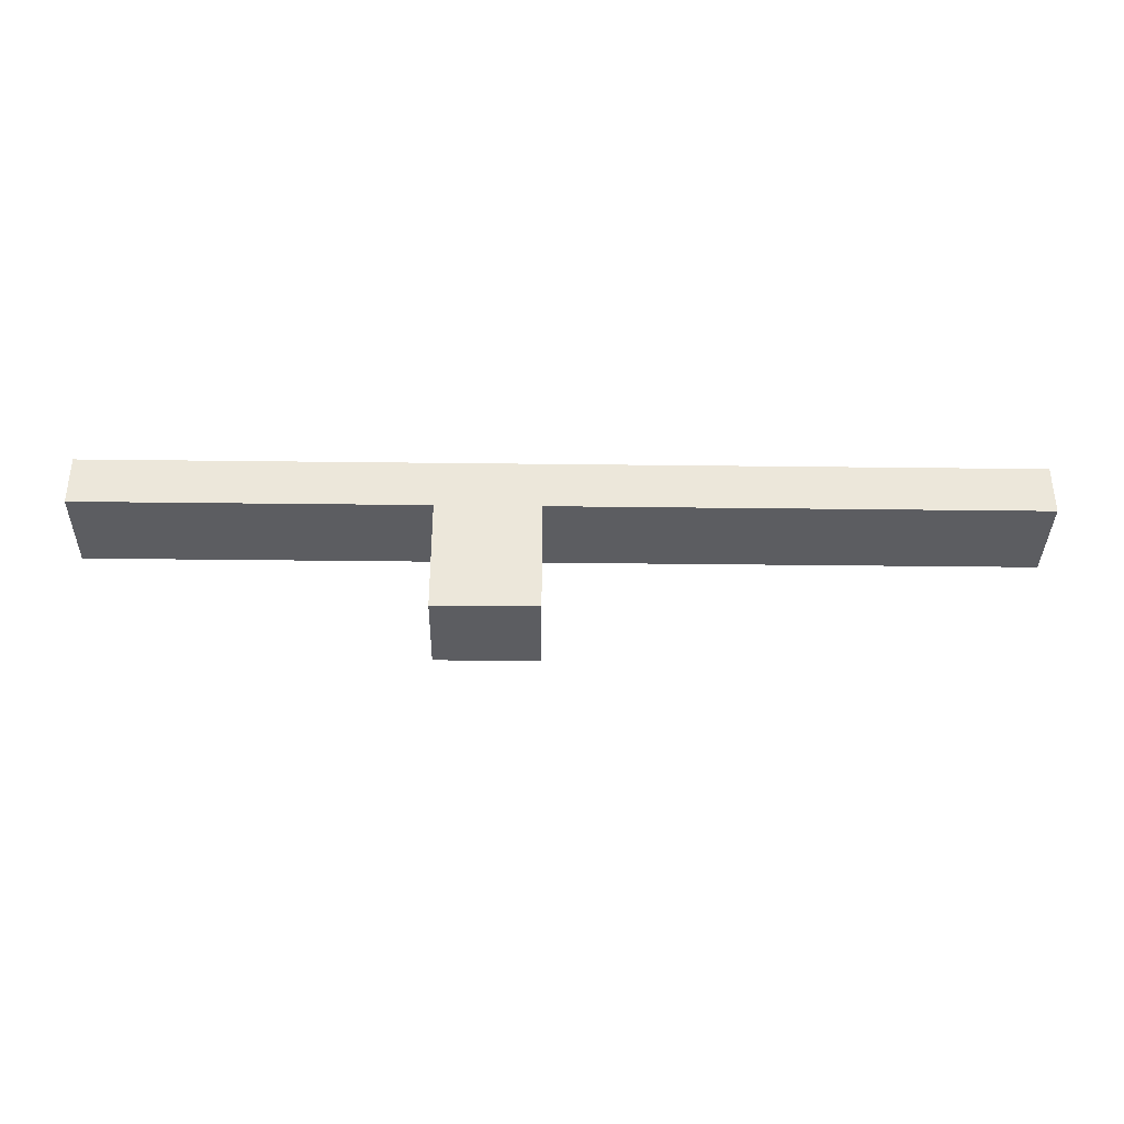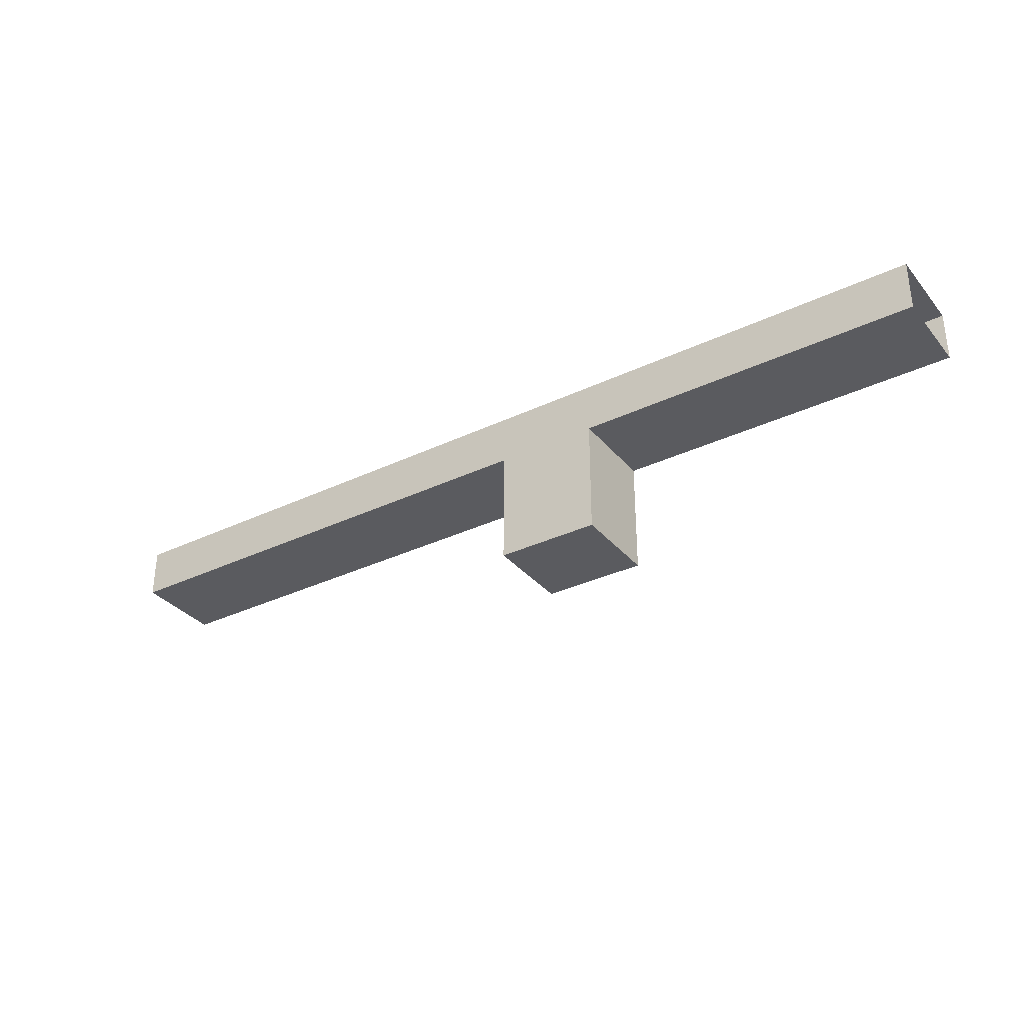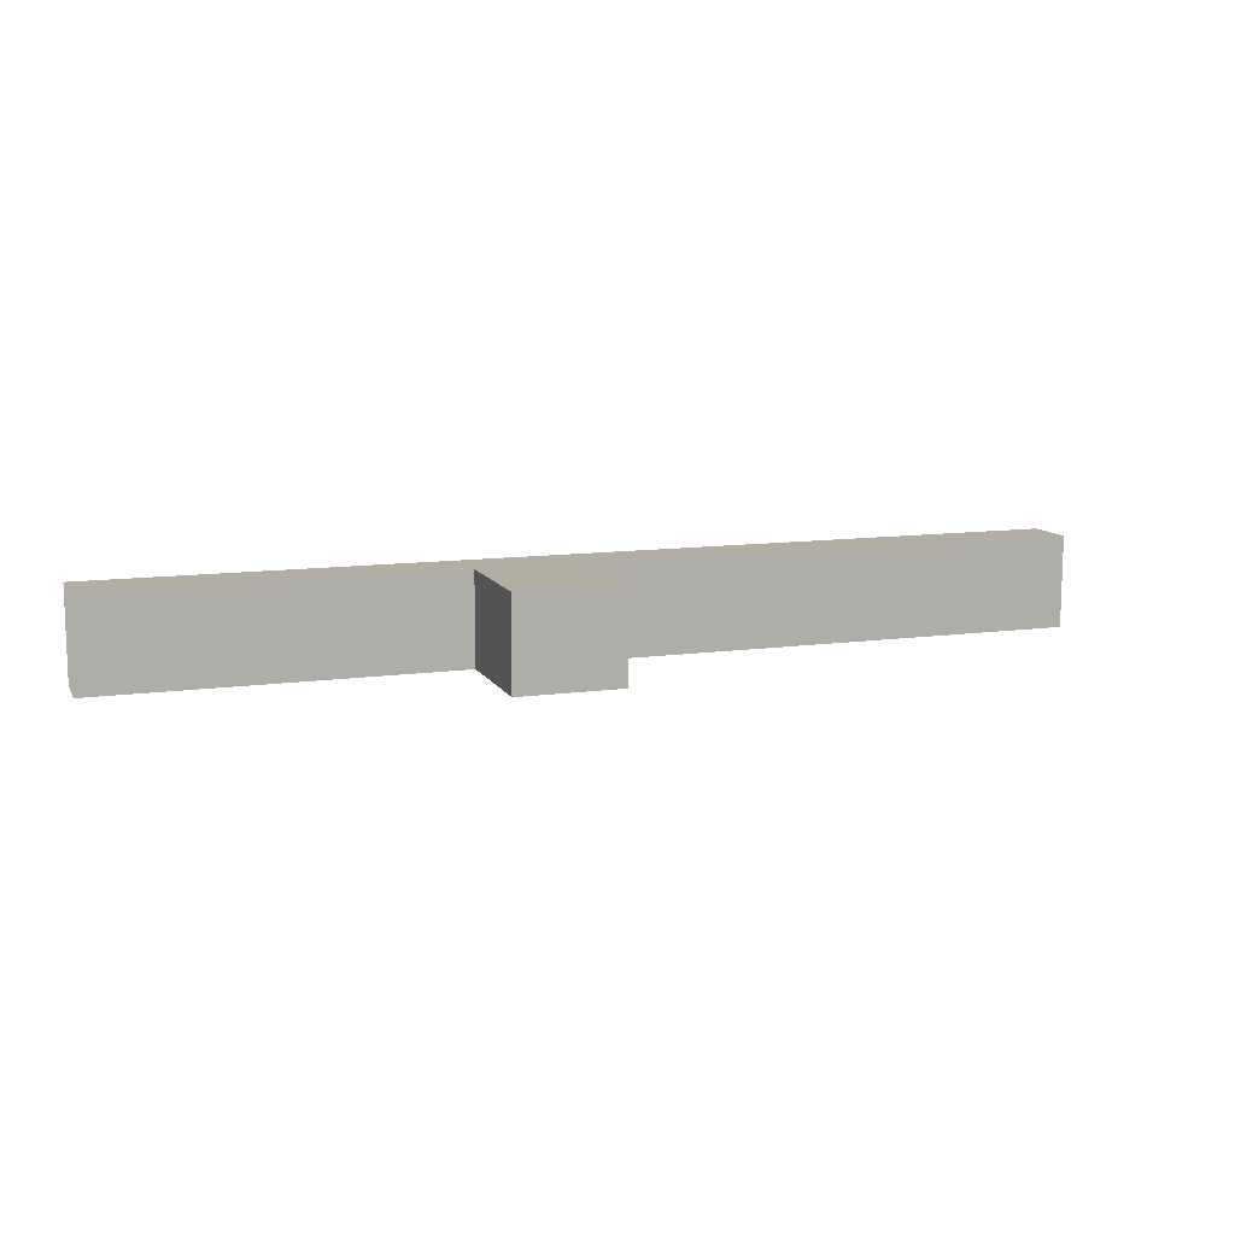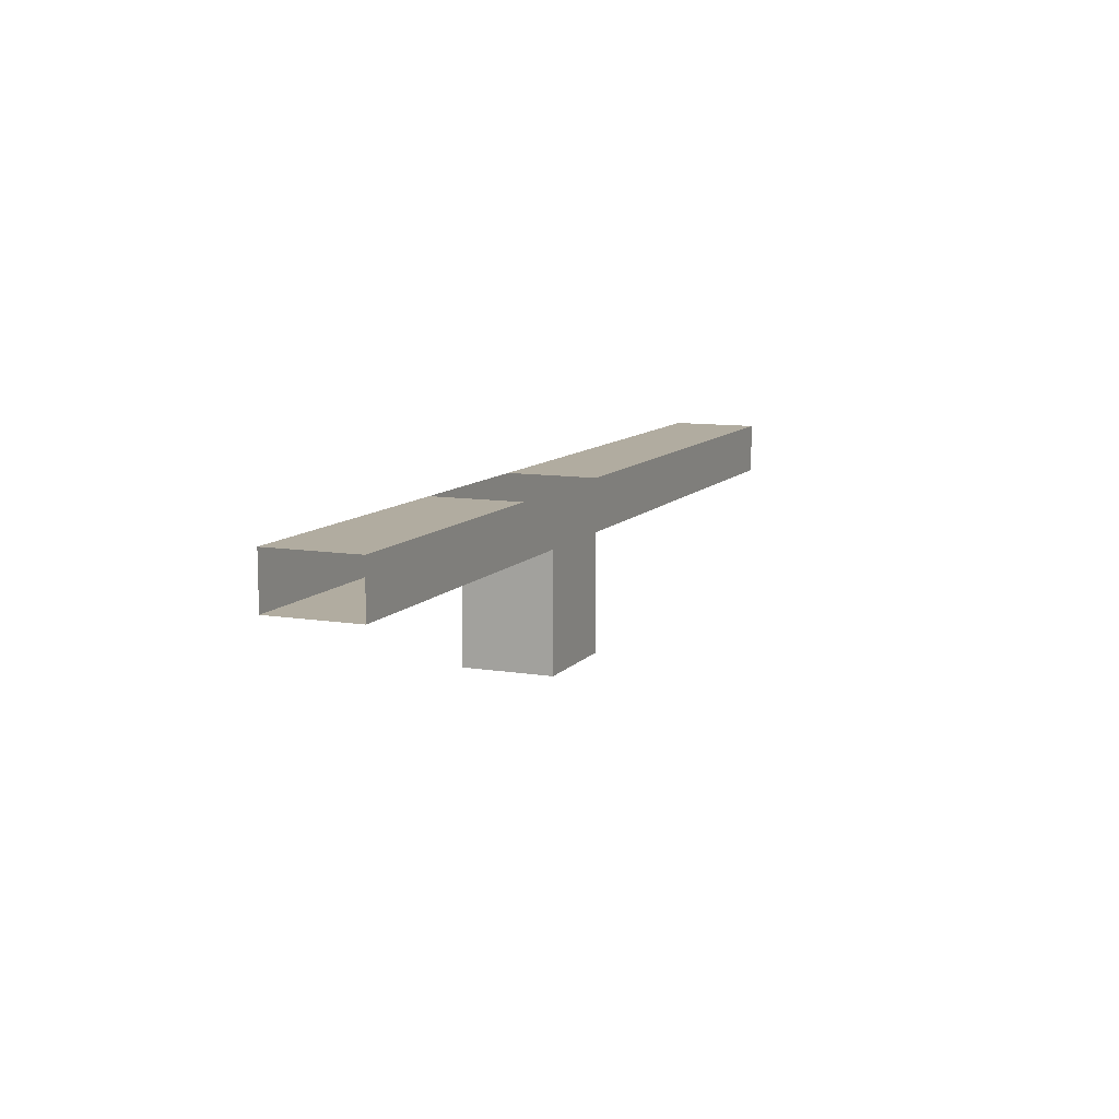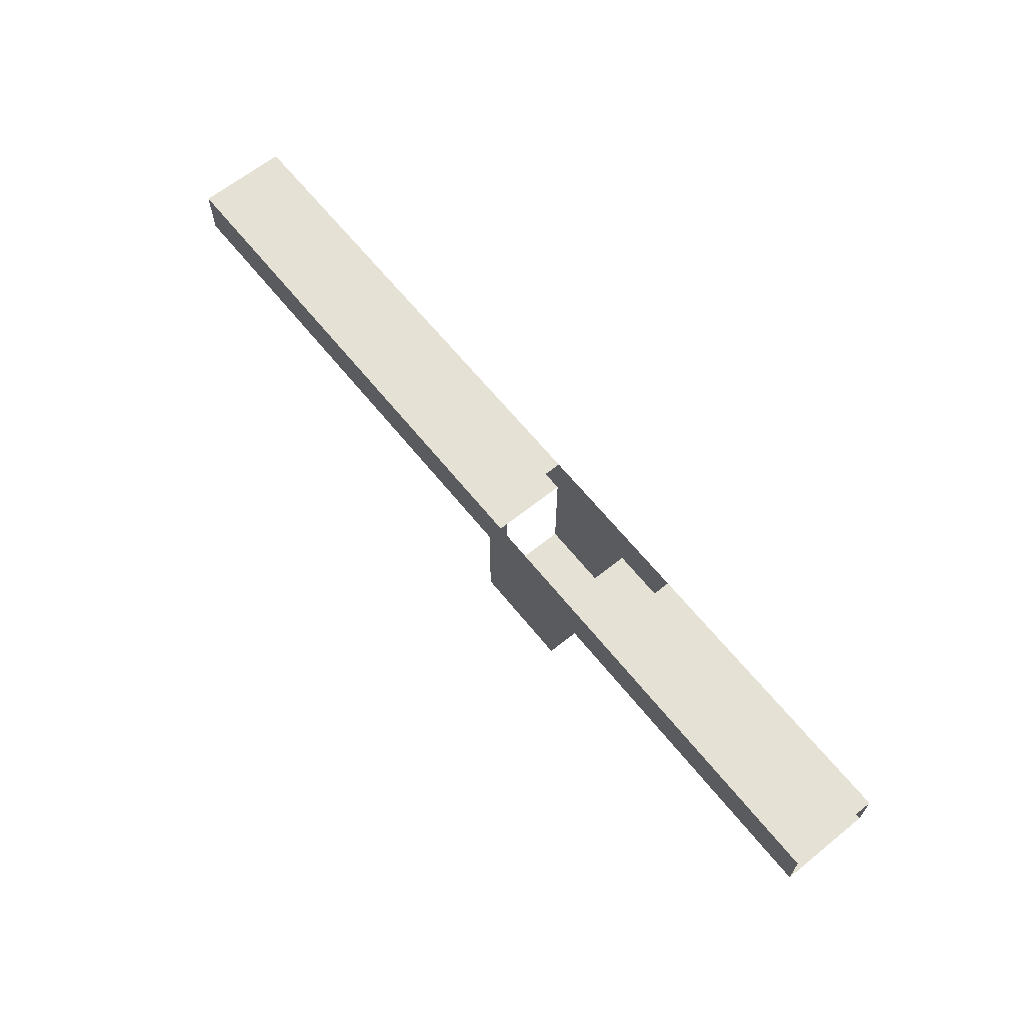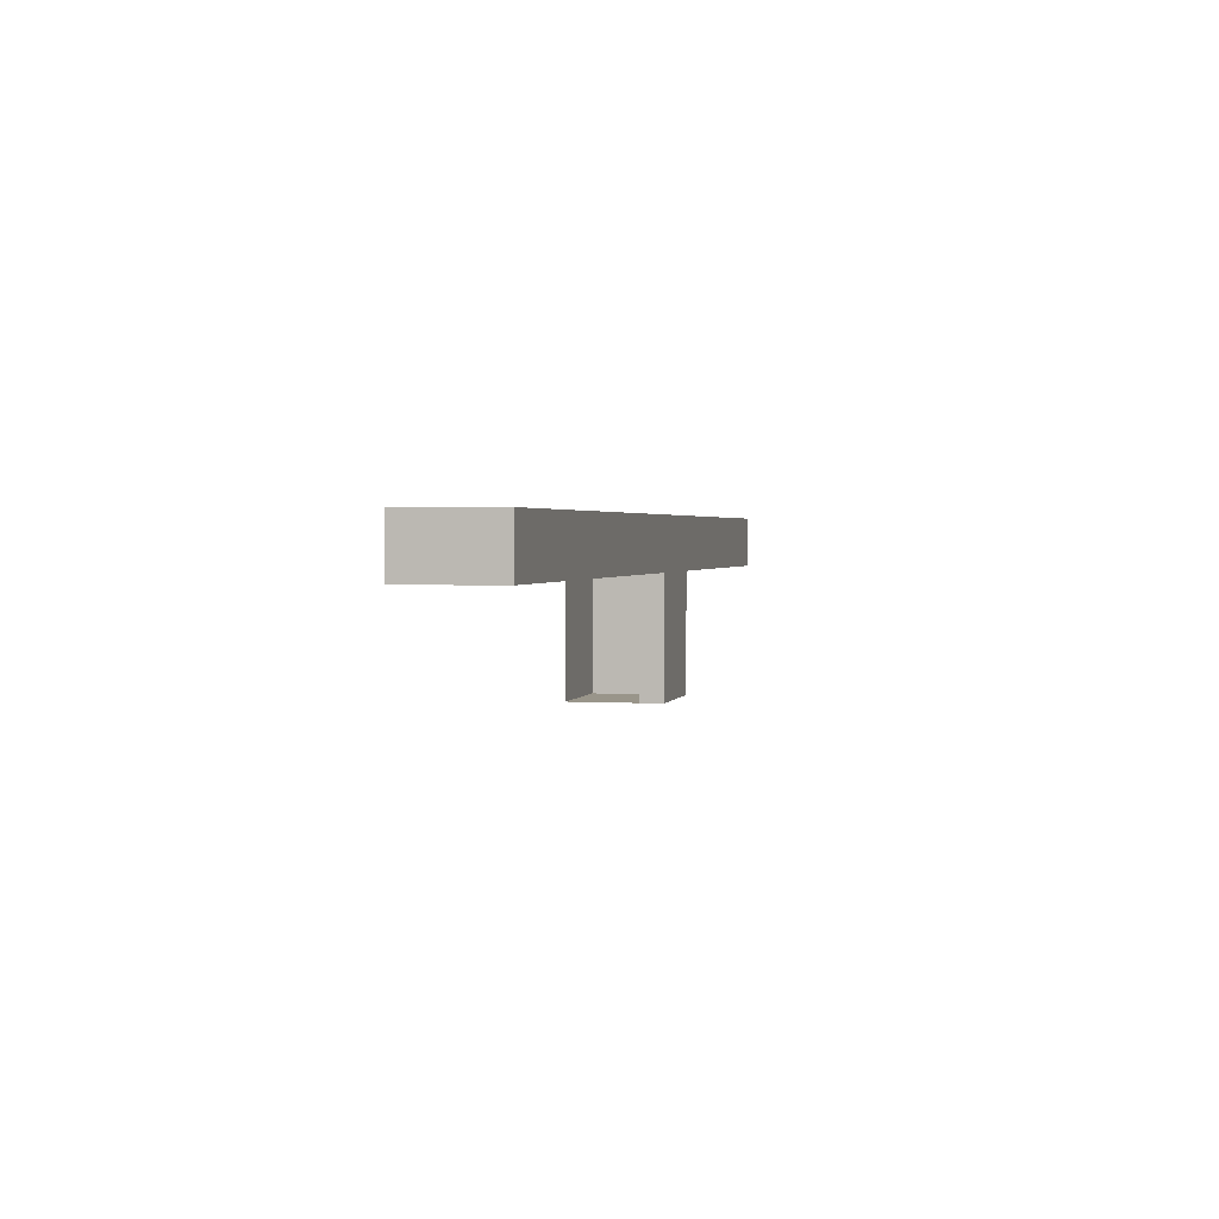
<metadata>
{"format":"obj","ext":"obj","renderer":"f3d","projection":"perspective","resolution":1024,"background":"white","views":[{"elev":-36.4,"azim":179.1,"up":"+Z"},{"elev":-33.3,"azim":33.2,"up":"+Z"},{"elev":11.0,"azim":161.0,"up":"+Y"},{"elev":10.1,"azim":112.8,"up":"+Z"},{"elev":64.6,"azim":51.1,"up":"+Z"},{"elev":2.0,"azim":-76.9,"up":"+Z"}]}
</metadata>
<code>
g pb_Mesh327090
v -19 7 0
v 3 0 0
v 3 7 0
v -19 0 0
v 3 7 0
v -19 7 -4
v -19 7 0
v 3 7 -4
v -19 0 -4
v 3 0 -4
v 3 0 0
v -19 0 0
v -49 7 0
v -49 7 -4
v -70 7 0
v -70 7 -4
v -49 0 -4
v -49 0 0
v -70 0 -4
v -70 0 0
v -40.5 7 0
v -40.5 7 -4
v -32 7 0
v -32 7 -4
v -40.5 0 -4
v -40.5 0 0
v -32 0 -4
v -32 0 0
v -24 7 0
v -24 7 -4
v -24 0 -4
v -24 0 0
v -24 0 -13
v -32 0 -13
v -32 7 -13
v -24 7 -13
v -70 7 -4
v -70 3.5 0
v -70 7 0
v -70 3.5 -4
v 3 3.5 -4
v -19 3.5 -4
v -19 7 -4
v 3 7 -4
v -49 3.5 -4
v -70 3.5 -4
v -70 7 -4
v -49 7 -4
v -70 7 0
v -49 3.5 0
v -49 7 0
v -70 3.5 0
v -40.5 7 0
v -32 3.5 0
v -32 7 0
v -40.5 3.5 0
v -32 3.5 -4
v -40.5 3.5 -4
v -40.5 7 -4
v -32 7 -4
v -24 3.5 -4
v -24 7 -4
v -24 3.5 -13
v -32 3.5 -13
v -32 7 -13
v -24 7 -13
v -24 3.5 -4
v -24 3.5 -13
v -24 7 -13
v -24 7 -4
v -70 1.75 -4
v -70 0 0
v -70 1.75 0
v -70 0 -4
v 3 0 -4
v -19 0 -4
v -19 1.75 -4
v 3 1.75 -4
v -49 0 -4
v -70 0 -4
v -70 1.75 -4
v -49 1.75 -4
v -70 1.75 0
v -49 0 0
v -49 1.75 0
v -70 0 0
v -40.5 1.75 0
v -32 0 0
v -32 1.75 0
v -40.5 0 0
v -32 0 -4
v -40.5 0 -4
v -40.5 1.75 -4
v -32 1.75 -4
v -24 0 -4
v -24 1.75 -4
v -24 0 -13
v -32 0 -13
v -32 1.75 -13
v -24 1.75 -13
v -32 1.75 -13
v -32 0 -4
v -32 1.75 -4
v -32 0 -13
v -24 0 -4
v -24 0 -13
v -24 1.75 -13
v -24 1.75 -4
g pb_Mesh327090_0
g pb_Mesh327090_1
f 3 2 1
f 2 4 1
f 7 6 5
f 6 8 5
f 11 10 9
f 11 9 12
f 15 14 13
f 15 16 14
f 19 18 17
f 19 20 18
f 13 14 21
f 14 22 21
f 21 22 23
f 22 24 23
f 26 25 17
f 26 17 18
f 28 27 25
f 28 25 26
f 23 24 29
f 24 30 29
f 29 30 7
f 30 6 7
f 32 31 27
f 32 27 28
f 12 9 31
f 12 31 32
f 33 27 31
f 33 34 27
f 35 30 24
f 35 36 30
f 39 38 37
f 38 40 37
f 43 42 41
f 43 41 44
f 47 46 45
f 47 45 48
f 51 50 49
f 50 52 49
f 55 54 53
f 54 56 53
f 53 56 51
f 56 50 51
f 59 58 57
f 59 57 60
f 48 45 58
f 48 58 59
f 62 61 42
f 62 42 43
f 65 64 63
f 65 63 66
f 69 68 67
f 69 67 70
f 73 72 71
f 72 74 71
f 38 73 40
f 73 71 40
f 77 76 75
f 77 75 78
f 42 77 78
f 42 78 41
f 81 80 79
f 81 79 82
f 46 81 82
f 46 82 45
f 85 84 83
f 84 86 83
f 50 85 52
f 85 83 52
f 89 88 87
f 88 90 87
f 54 89 56
f 89 87 56
f 87 90 85
f 90 84 85
f 56 87 50
f 87 85 50
f 93 92 91
f 93 91 94
f 58 93 94
f 58 94 57
f 82 79 92
f 82 92 93
f 45 82 93
f 45 93 58
f 96 95 76
f 96 76 77
f 61 96 77
f 61 77 42
f 99 98 97
f 99 97 100
f 64 99 100
f 64 100 63
f 103 102 101
f 102 104 101
f 107 106 105
f 107 105 108
f 68 107 108
f 68 108 67

</code>
